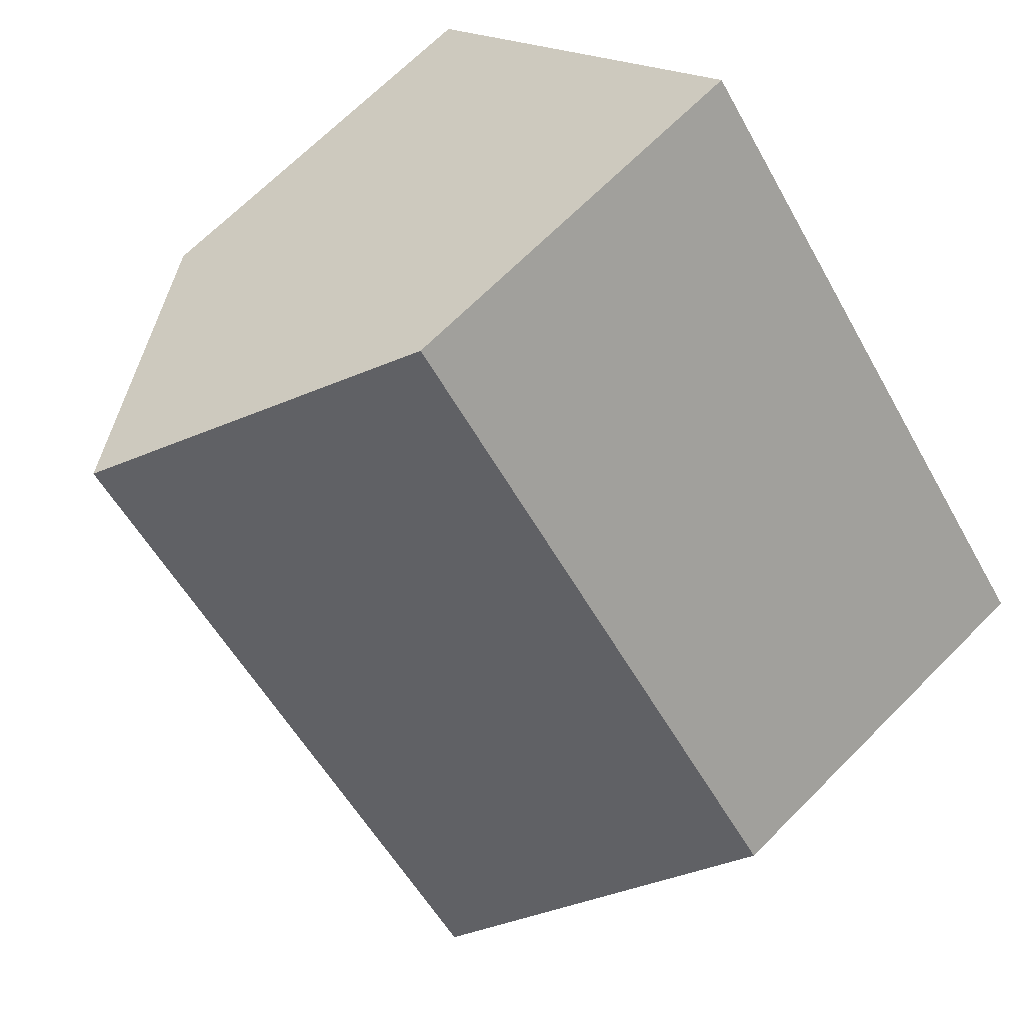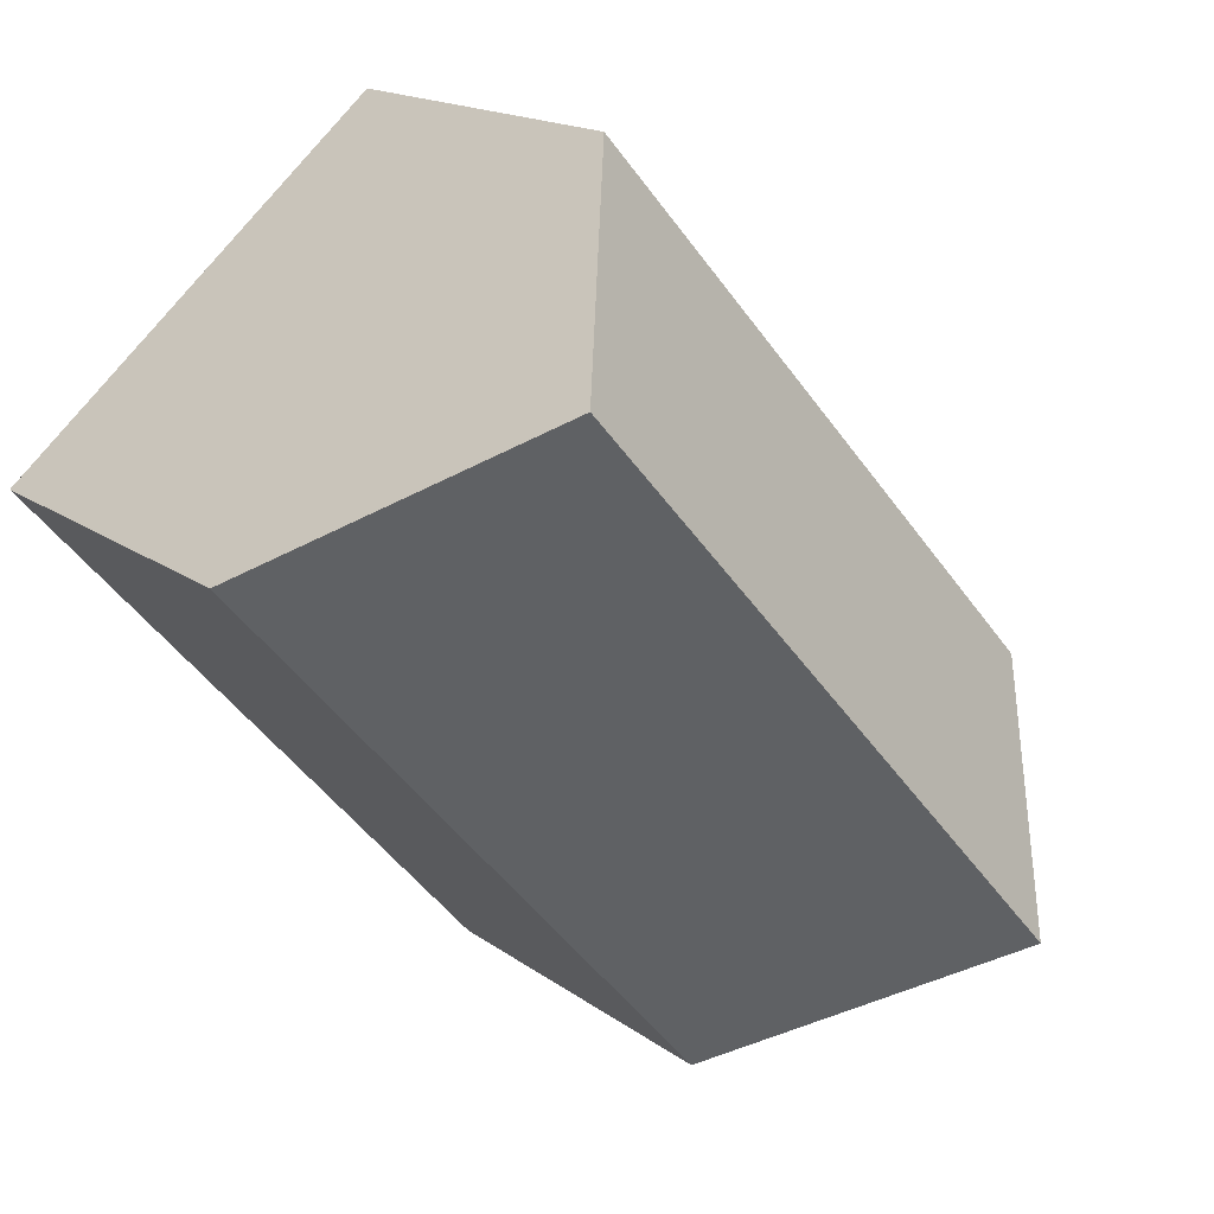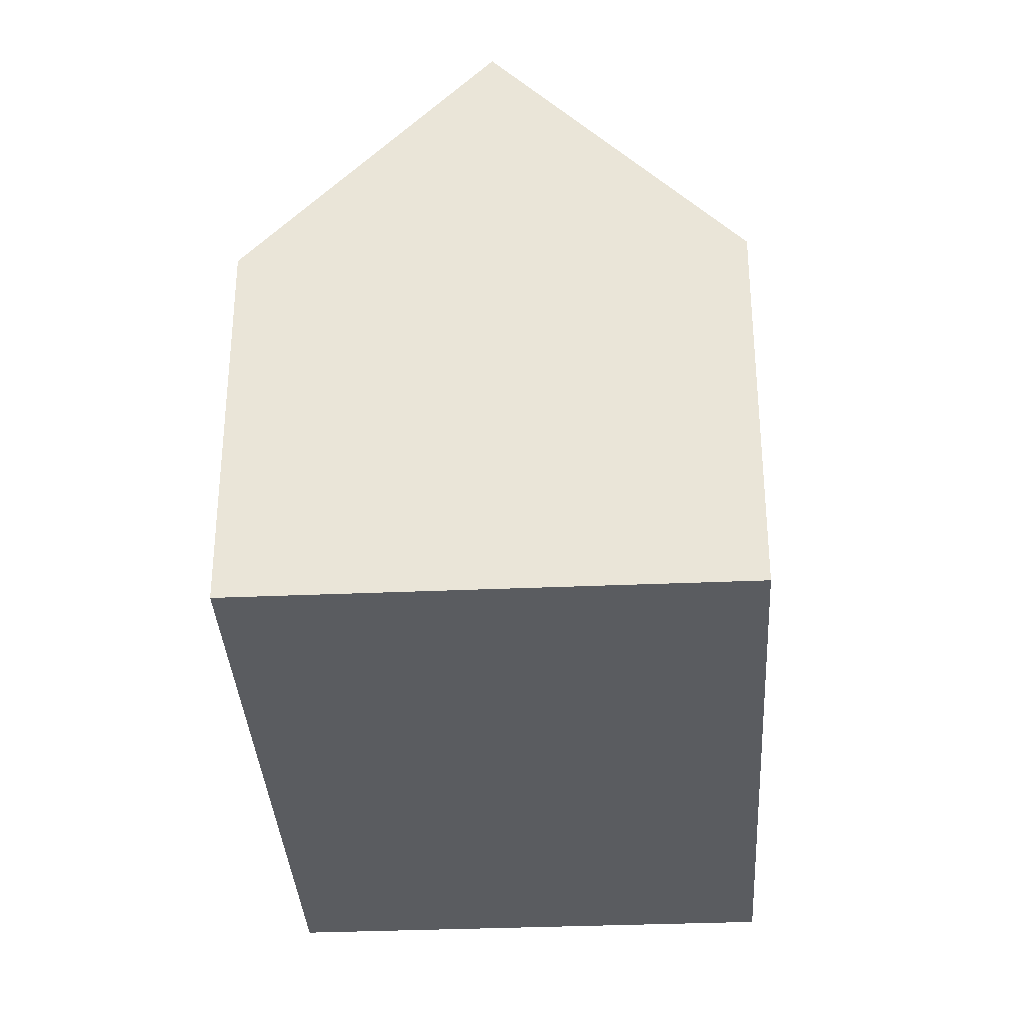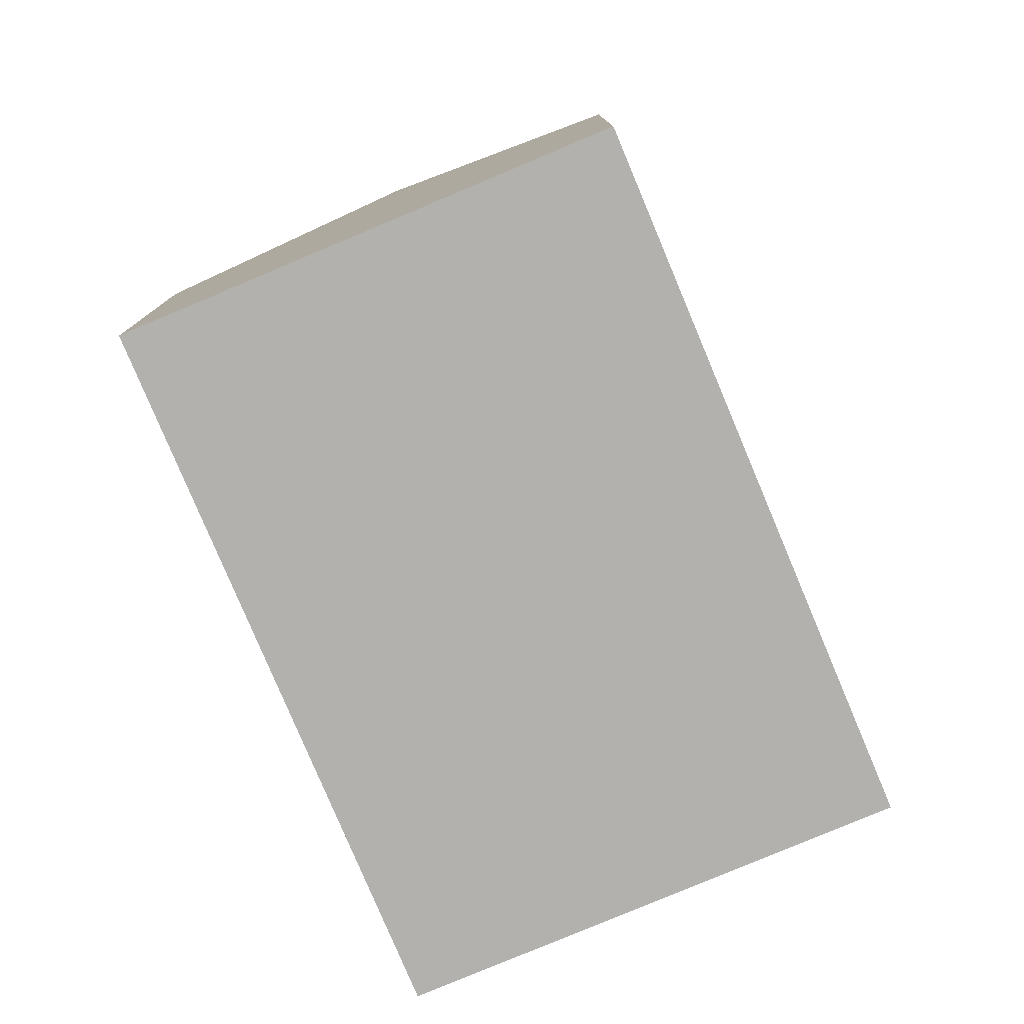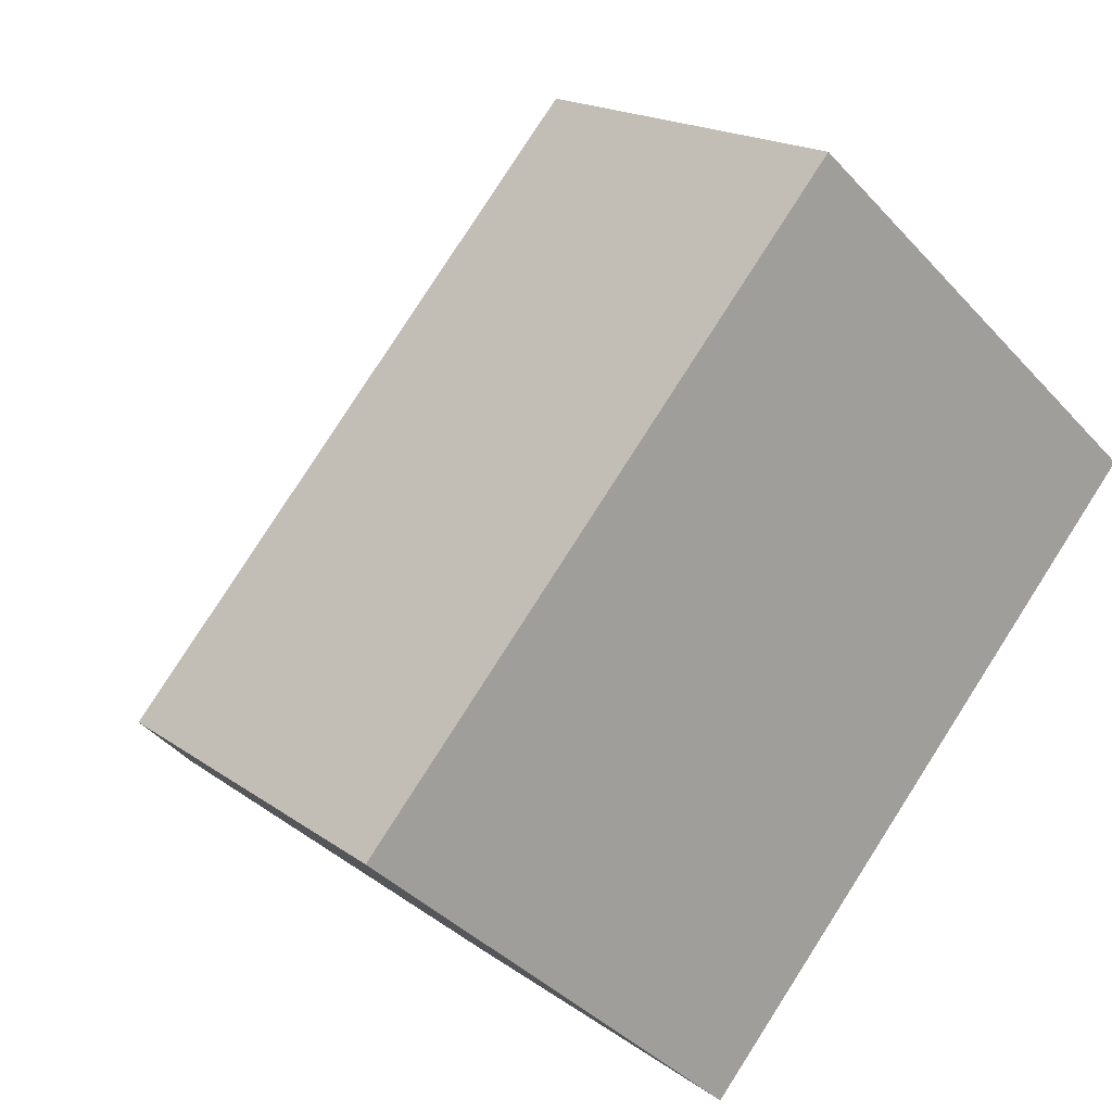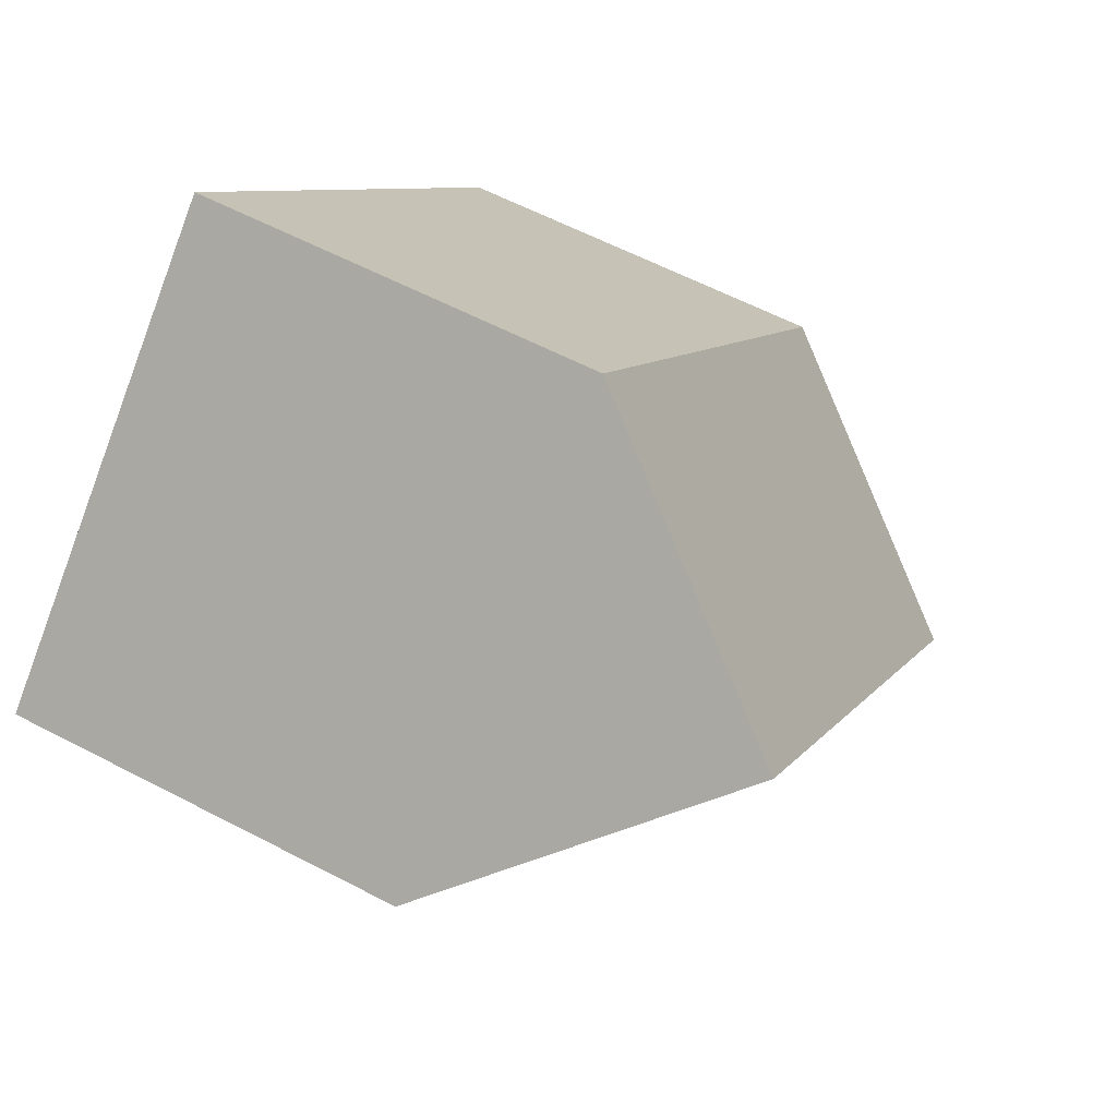
<metadata>
{"format":"obj","ext":"obj","renderer":"f3d","projection":"perspective","resolution":1024,"background":"white","views":[{"elev":68.7,"azim":-135.1,"up":"+Z"},{"elev":16.1,"azim":145.9,"up":"+Z"},{"elev":-34.4,"azim":44.9,"up":"+Y"},{"elev":-79.2,"azim":-115.6,"up":"+Y"},{"elev":17.5,"azim":-35.7,"up":"+Z"},{"elev":60.0,"azim":118.2,"up":"+Z"}]}
</metadata>
<code>
v  8.01 9.638 -7.114
v  9.132 8.941 -6.866
v  8.514 8.941 -7.562
v  19.24 8.941 4.516
v  18.74 9.634 4.961
v  14.98 14.83 8.292
v  4.258 14.83 -3.782
v  10.72 8.943 12.07
v  0.475 9.595 -0.422
v  0 8.938 5.473e-16
v  11.2 9.601 11.64
v  10.72 -7.388e-16 12.07
v  0 0 0
v  11.2 -7.13e-16 11.64
v  19.24 -2.765e-16 4.516
v  14.98 -5.077e-16 8.292
v  18.74 -3.038e-16 4.961
v  9.132 4.204e-16 -6.866
v  8.514 4.63e-16 -7.562
v  8.01 4.356e-16 -7.114
v  4.258 2.316e-16 -3.782
v  0.475 2.584e-17 -0.422
g defaultobject
f 1 2 3
f 2 1 4
f 4 1 5
f 5 1 6
f 6 1 7
f 8 9 10
f 9 8 7
f 7 8 11
f 7 11 6
f 10 12 8
f 12 10 13
f 11 5 6
f 5 11 8
f 5 8 12
f 5 12 4
f 4 12 14
f 4 14 15
f 15 14 16
f 15 16 17
f 15 2 4
f 2 15 18
f 2 18 3
f 3 18 19
f 1 9 7
f 9 1 3
f 9 3 19
f 9 19 10
f 10 19 20
f 10 20 13
f 13 20 21
f 13 21 22
f 18 20 19
f 20 18 21
f 21 18 15
f 21 15 22
f 22 15 13
f 13 15 14
f 13 14 12
f 14 15 17
f 14 17 16

</code>
